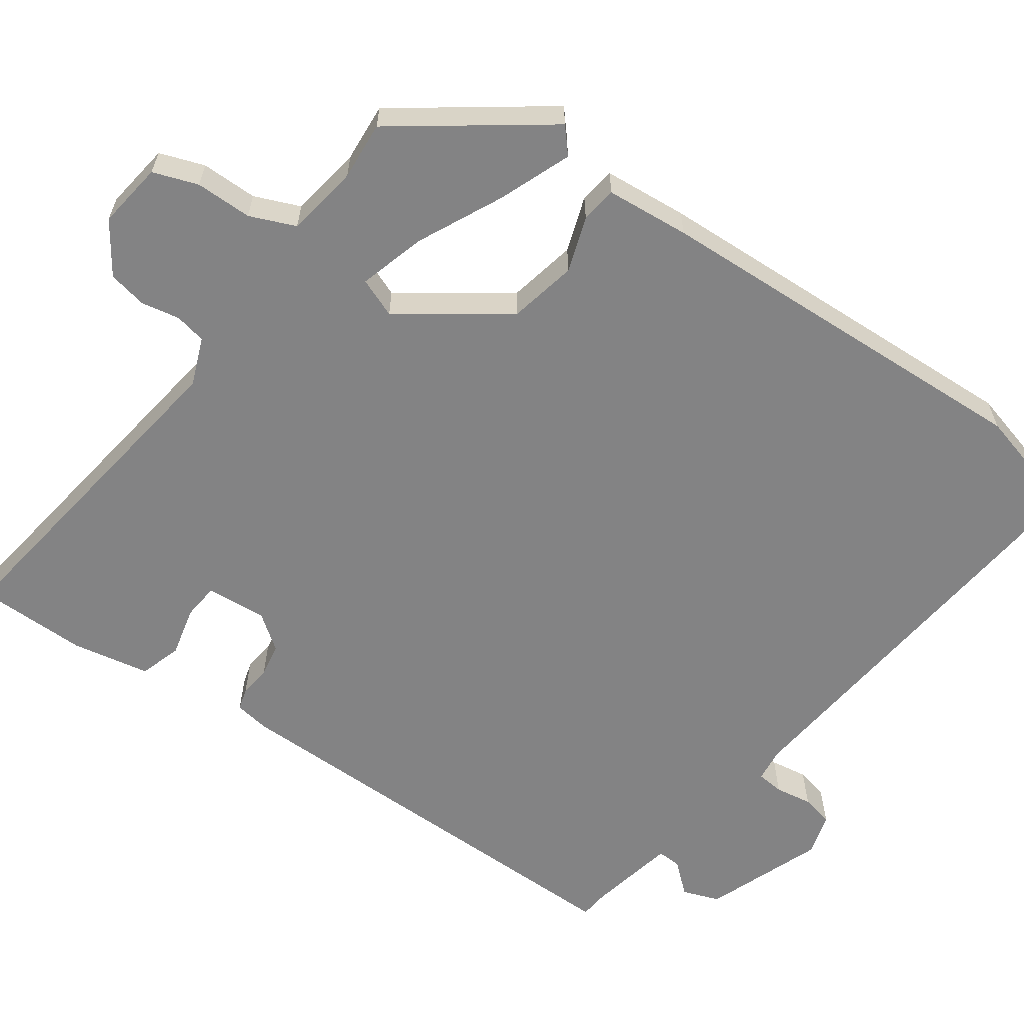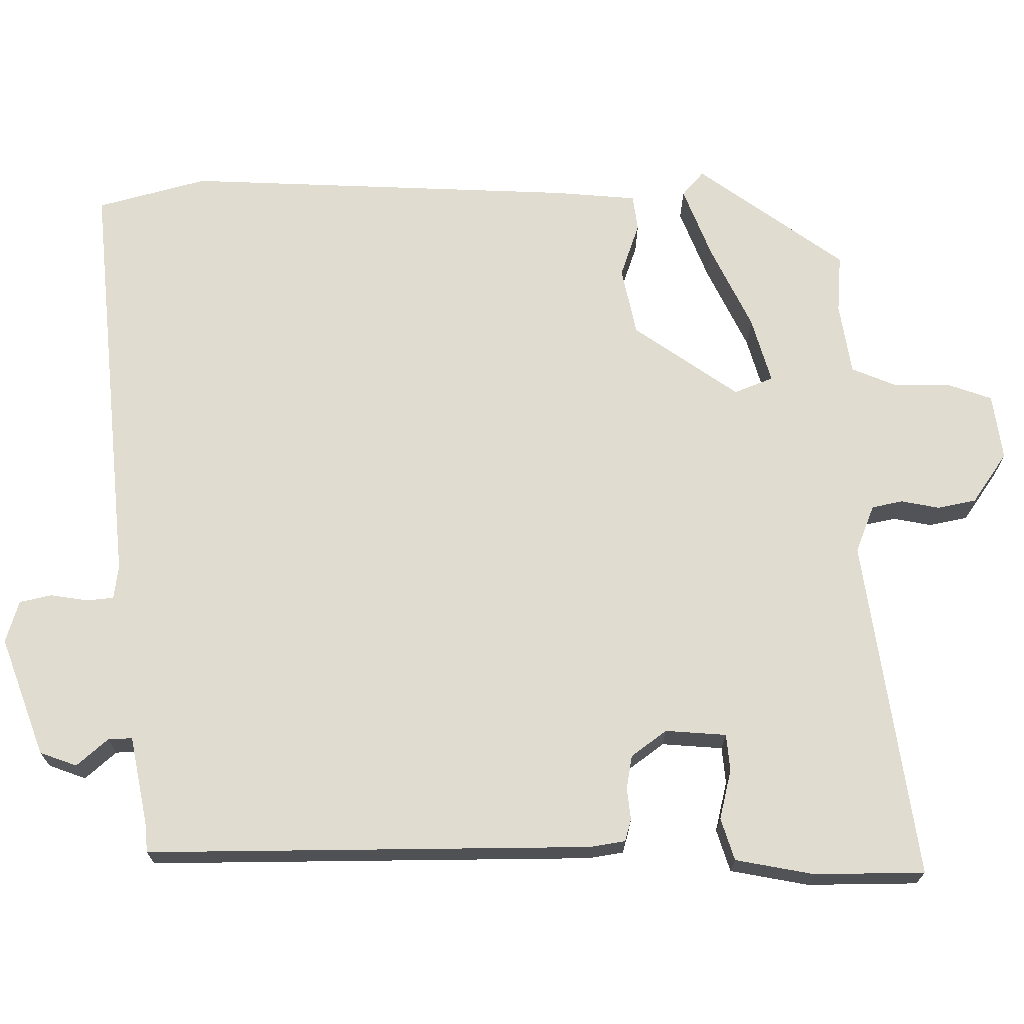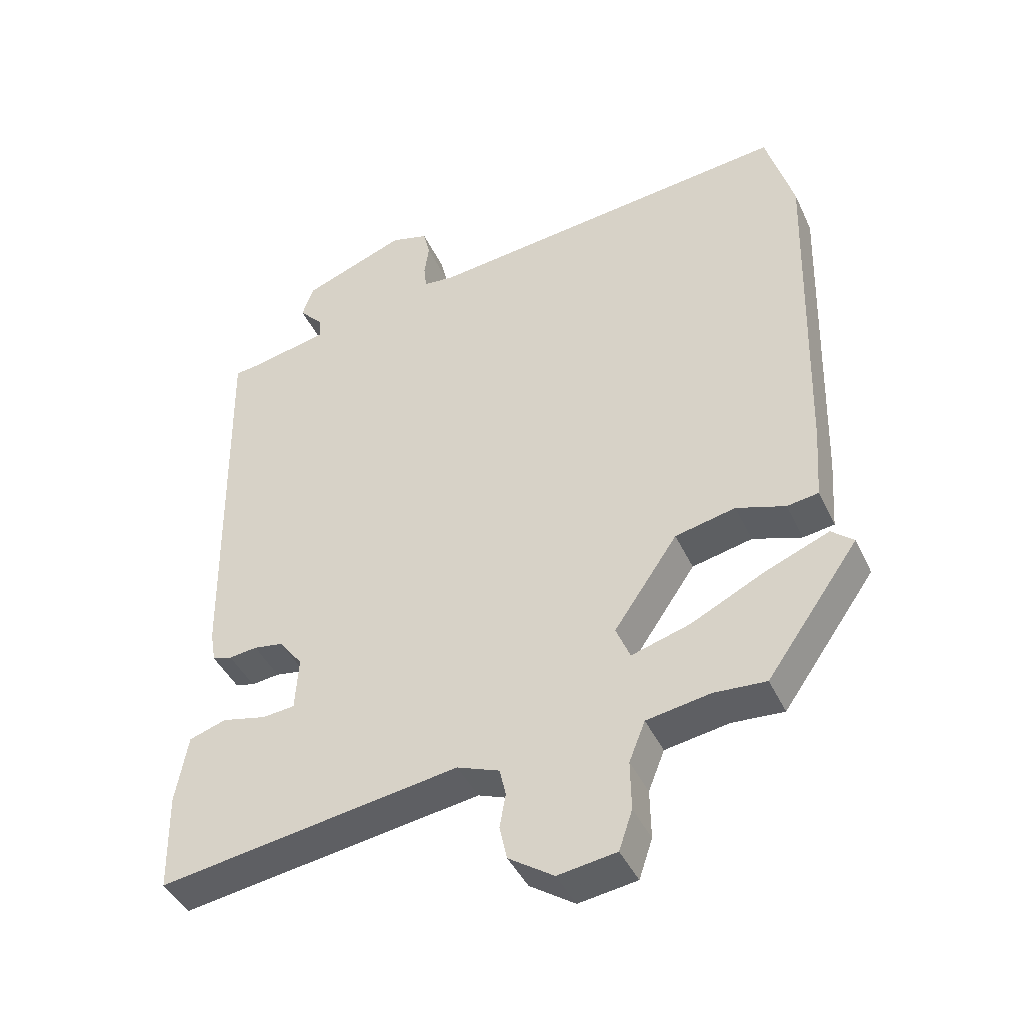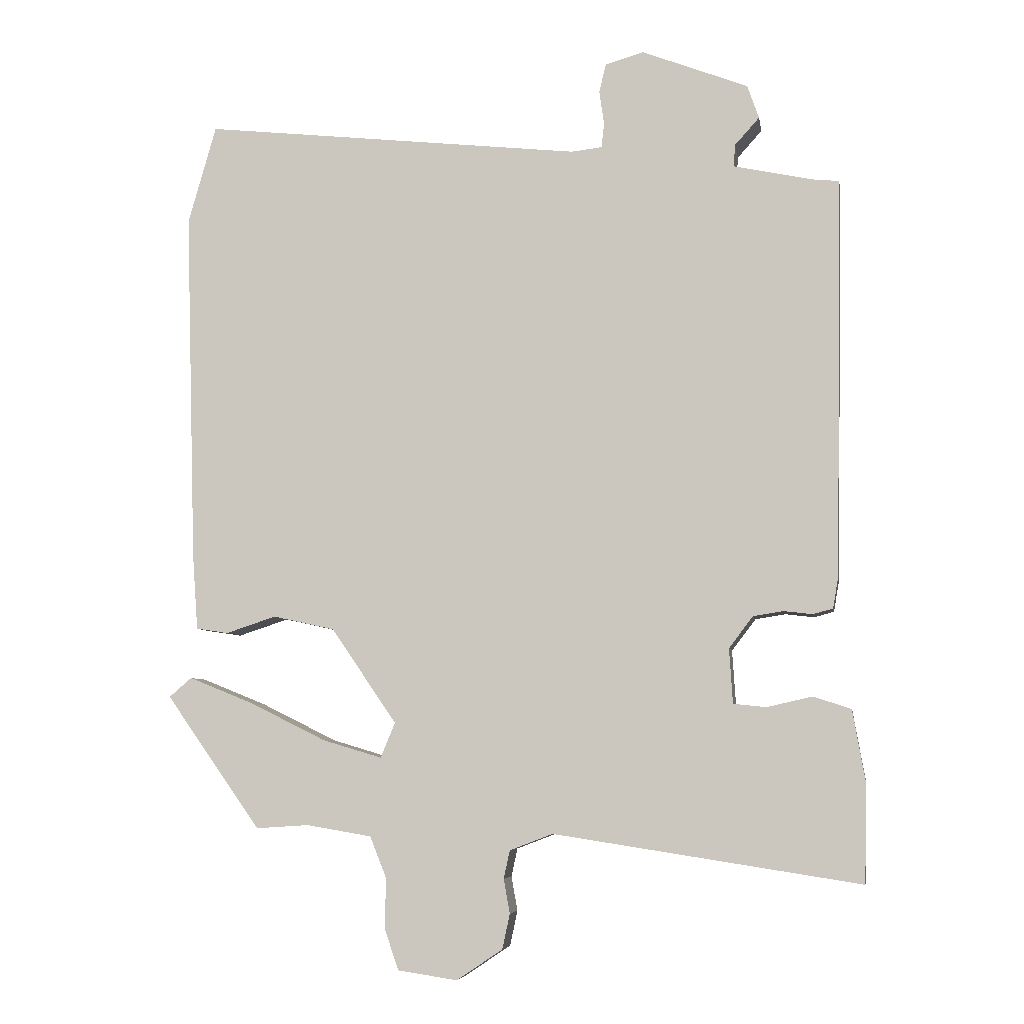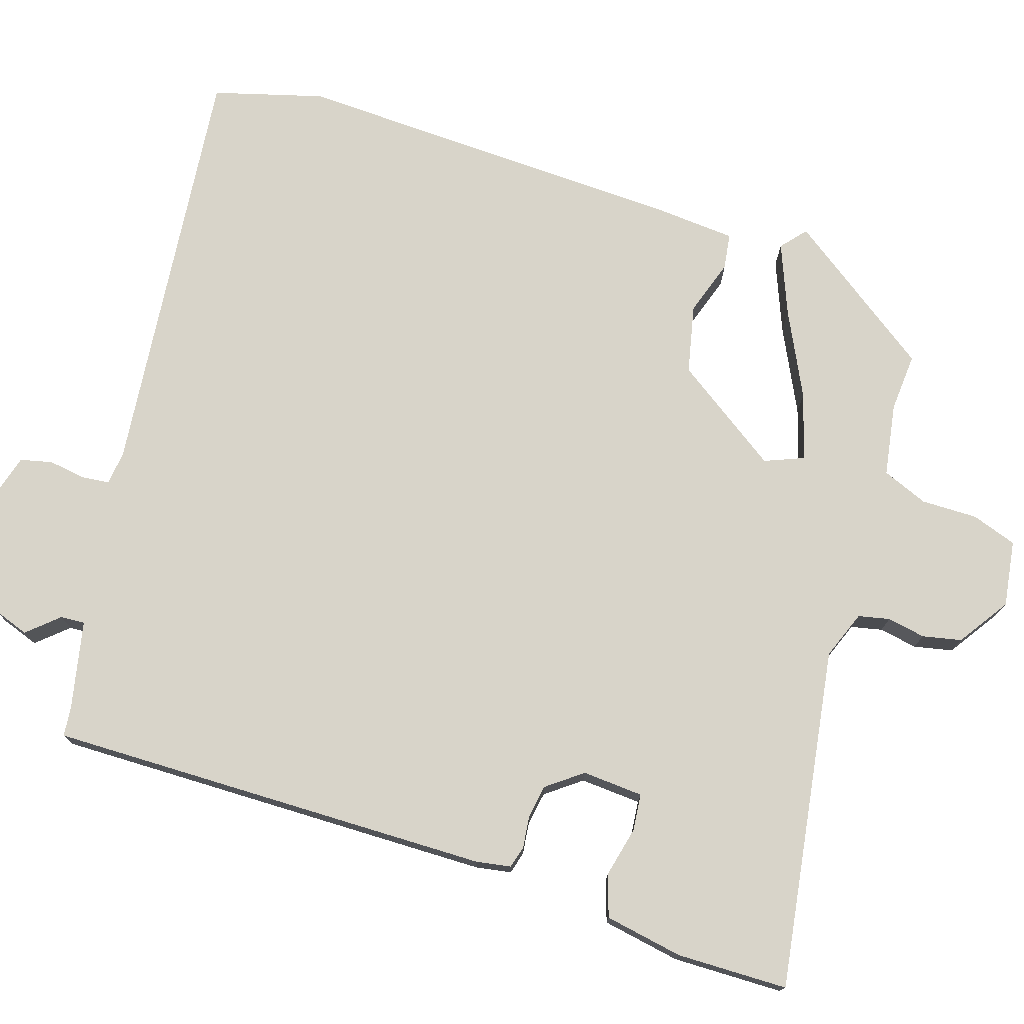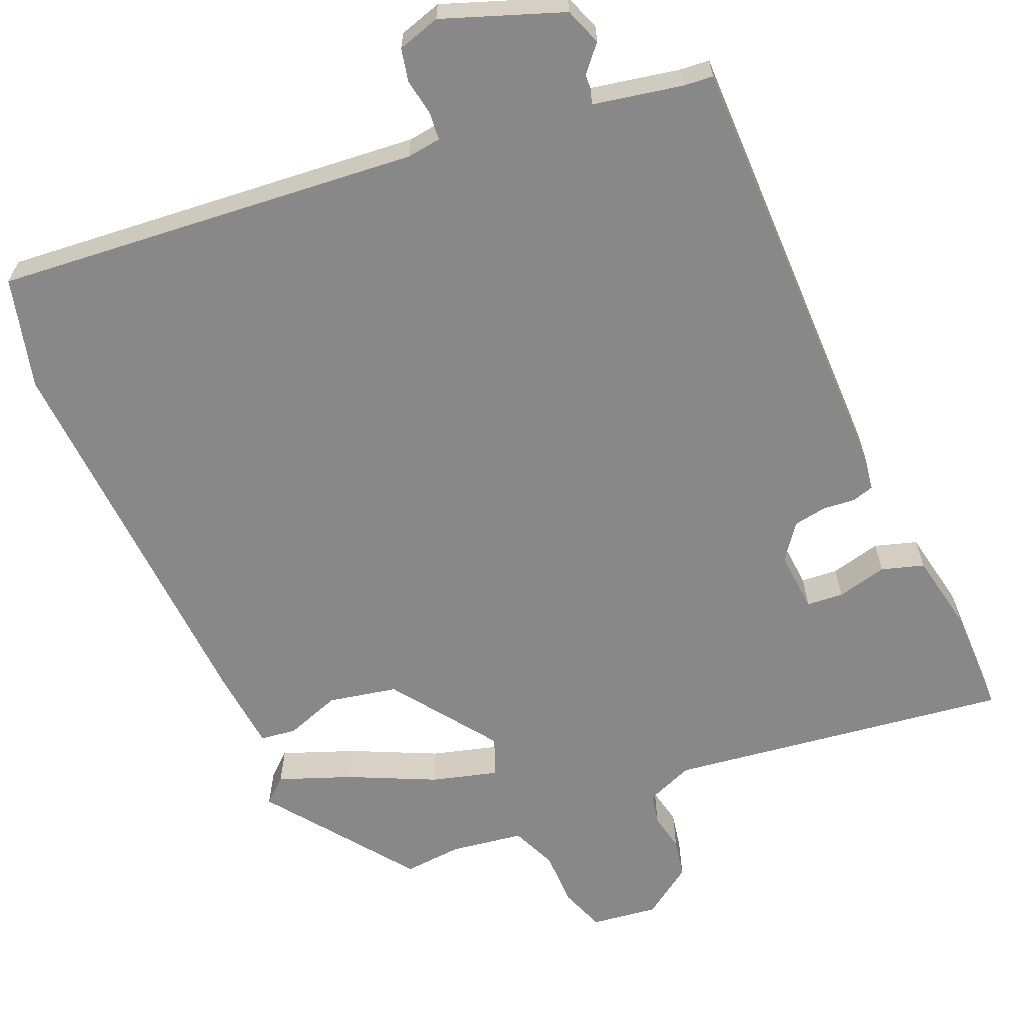
<metadata>
{"format":"obj","ext":"obj","renderer":"f3d","projection":"perspective","resolution":1024,"background":"white","views":[{"elev":-61.2,"azim":-124.6,"up":"+Y"},{"elev":69.7,"azim":90.4,"up":"+Y"},{"elev":-42.9,"azim":-156.2,"up":"+Z"},{"elev":-6.4,"azim":9.3,"up":"+Z"},{"elev":75.1,"azim":108.0,"up":"+Y"},{"elev":-62.9,"azim":24.2,"up":"+Y"}]}
</metadata>
<code>
v 0.495 0.07 -0.555
v 0.048 0.07 -0.486
v -0.015 0.07 -0.51
v -0.024 0.07 -0.551
v -0.015 0.07 -0.601
v -0.026 0.07 -0.652
v -0.093 0.07 -0.697
v -0.18 0.07 -0.684
v -0.2 0.07 -0.625
v -0.199 0.07 -0.551
v -0.223 0.07 -0.491
v -0.318 0.07 -0.475
v -0.395 0.07 -0.48
v -0.533 0.07 -0.285
v -0.5 0.07 -0.257
v -0.406 0.07 -0.295
v -0.295 0.07 -0.35
v -0.208 0.07 -0.376
v -0.187 0.07 -0.325
v -0.282 0.07 -0.186
v -0.372 0.07 -0.166
v -0.445 0.07 -0.19
v -0.492 0.07 -0.183
v -0.5 0.07 -0.073
v -0.516 0.07 0.444
v -0.475 0.07 0.588
v 0.079 0.07 0.527
v 0.124 0.07 0.532
v 0.128 0.07 0.568
v 0.121 0.07 0.617
v 0.131 0.07 0.659
v 0.187 0.07 0.675
v 0.342 0.07 0.615
v 0.359 0.07 0.566
v 0.323 0.07 0.526
v 0.321 0.07 0.494
v 0.437 0.07 0.469
v 0.475 0.07 0.465
v 0.464 0.07 -0.117
v 0.456 0.07 -0.163
v 0.427 0.07 -0.171
v 0.385 0.07 -0.166
v 0.341 0.07 -0.173
v 0.306 0.07 -0.219
v 0.311 0.07 -0.299
v 0.359 0.07 -0.304
v 0.425 0.07 -0.289
v 0.48 0.07 -0.307
v 0.498 0.07 -0.41
v 0.495 0 -0.555
v 0.048 0 -0.486
v -0.015 0 -0.51
v -0.024 0 -0.551
v -0.015 0 -0.601
v -0.026 0 -0.652
v -0.093 0 -0.697
v -0.18 0 -0.684
v -0.2 0 -0.625
v -0.199 0 -0.551
v -0.223 0 -0.491
v -0.318 0 -0.475
v -0.395 0 -0.48
v -0.533 0 -0.285
v -0.5 0 -0.257
v -0.406 0 -0.295
v -0.295 0 -0.35
v -0.208 0 -0.376
v -0.187 0 -0.325
v -0.282 0 -0.186
v -0.372 0 -0.166
v -0.445 0 -0.19
v -0.492 0 -0.183
v -0.5 0 -0.073
v -0.516 0 0.444
v -0.475 0 0.588
v 0.079 0 0.527
v 0.124 0 0.532
v 0.128 0 0.568
v 0.121 0 0.617
v 0.131 0 0.659
v 0.187 0 0.675
v 0.342 0 0.615
v 0.359 0 0.566
v 0.323 0 0.526
v 0.321 0 0.494
v 0.437 0 0.469
v 0.475 0 0.465
v 0.464 0 -0.117
v 0.456 0 -0.163
v 0.427 0 -0.171
v 0.385 0 -0.166
v 0.341 0 -0.173
v 0.306 0 -0.219
v 0.311 0 -0.299
v 0.359 0 -0.304
v 0.425 0 -0.289
v 0.48 0 -0.307
v 0.498 0 -0.41
f 46 47 48 49
f 45 46 49 1
f 39 40 41 42
f 37 38 39 42
f 36 37 42 43
f 32 33 34 35
f 32 35 36
f 29 30 31 32
f 28 29 32 36
f 27 28 36 43
f 21 22 23 24
f 20 21 24 25
f 19 20 25 26
f 14 15 16 17
f 12 13 14 17
f 11 12 17 18
f 10 11 18 19
f 8 9 10 19
f 4 5 6 7
f 3 4 7 8
f 45 1 2
f 44 45 2 3
f 19 26 27 43
f 19 43 44 3
f 3 8 19
f 98 97 96 95
f 50 98 95 94
f 91 90 89 88
f 91 88 87 86
f 92 91 86 85
f 84 83 82 81
f 85 84 81
f 81 80 79 78
f 85 81 78 77
f 92 85 77 76
f 73 72 71 70
f 74 73 70 69
f 75 74 69 68
f 66 65 64 63
f 66 63 62 61
f 67 66 61 60
f 68 67 60 59
f 68 59 58 57
f 56 55 54 53
f 57 56 53 52
f 51 50 94
f 52 51 94 93
f 92 76 75 68
f 52 93 92 68
f 68 57 52
f 1 50 51 2
f 2 51 52 3
f 3 52 53 4
f 4 53 54 5
f 5 54 55 6
f 6 55 56 7
f 7 56 57 8
f 8 57 58 9
f 9 58 59 10
f 10 59 60 11
f 11 60 61 12
f 12 61 62 13
f 13 62 63 14
f 14 63 64 15
f 15 64 65 16
f 16 65 66 17
f 17 66 67 18
f 18 67 68 19
f 19 68 69 20
f 20 69 70 21
f 21 70 71 22
f 22 71 72 23
f 23 72 73 24
f 24 73 74 25
f 25 74 75 26
f 26 75 76 27
f 27 76 77 28
f 28 77 78 29
f 29 78 79 30
f 30 79 80 31
f 31 80 81 32
f 32 81 82 33
f 33 82 83 34
f 34 83 84 35
f 35 84 85 36
f 36 85 86 37
f 37 86 87 38
f 38 87 88 39
f 39 88 89 40
f 40 89 90 41
f 41 90 91 42
f 42 91 92 43
f 43 92 93 44
f 44 93 94 45
f 45 94 95 46
f 46 95 96 47
f 47 96 97 48
f 48 97 98 49
f 49 98 50 1

</code>
